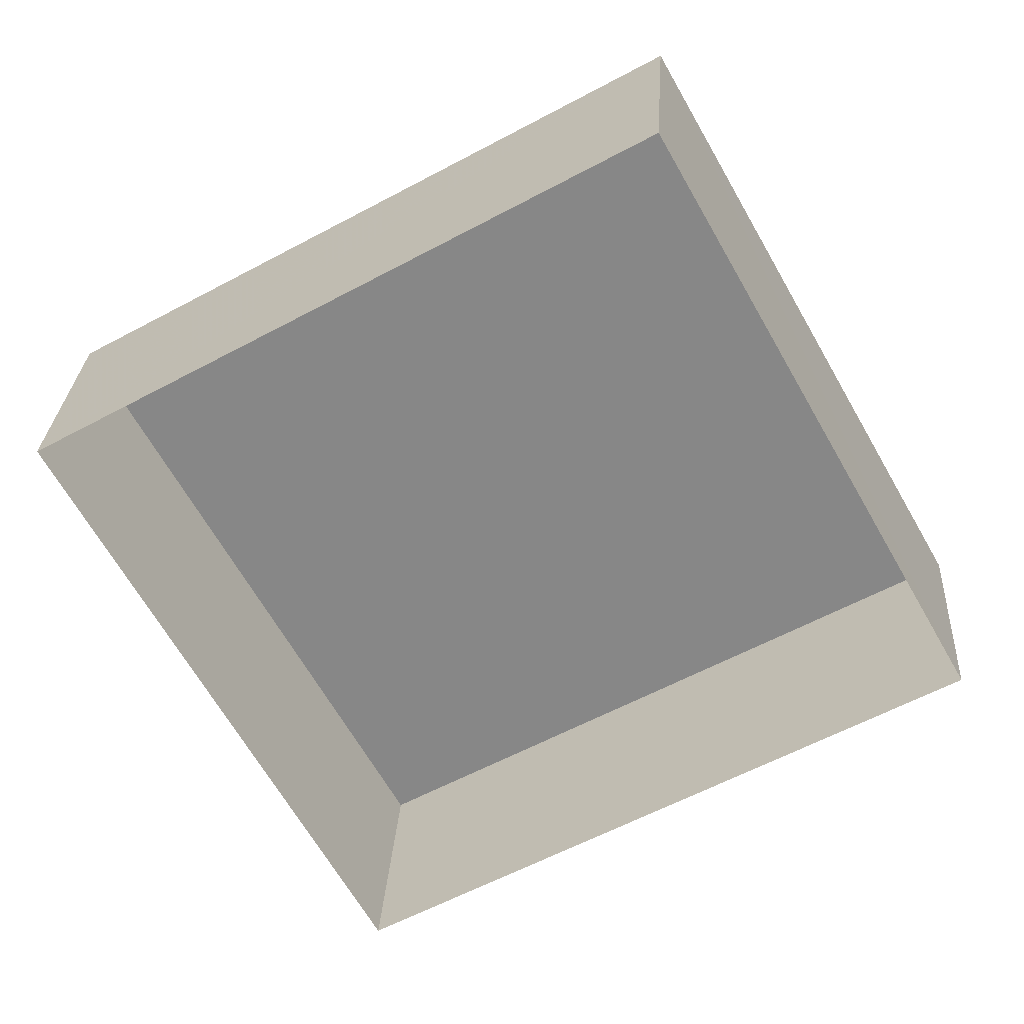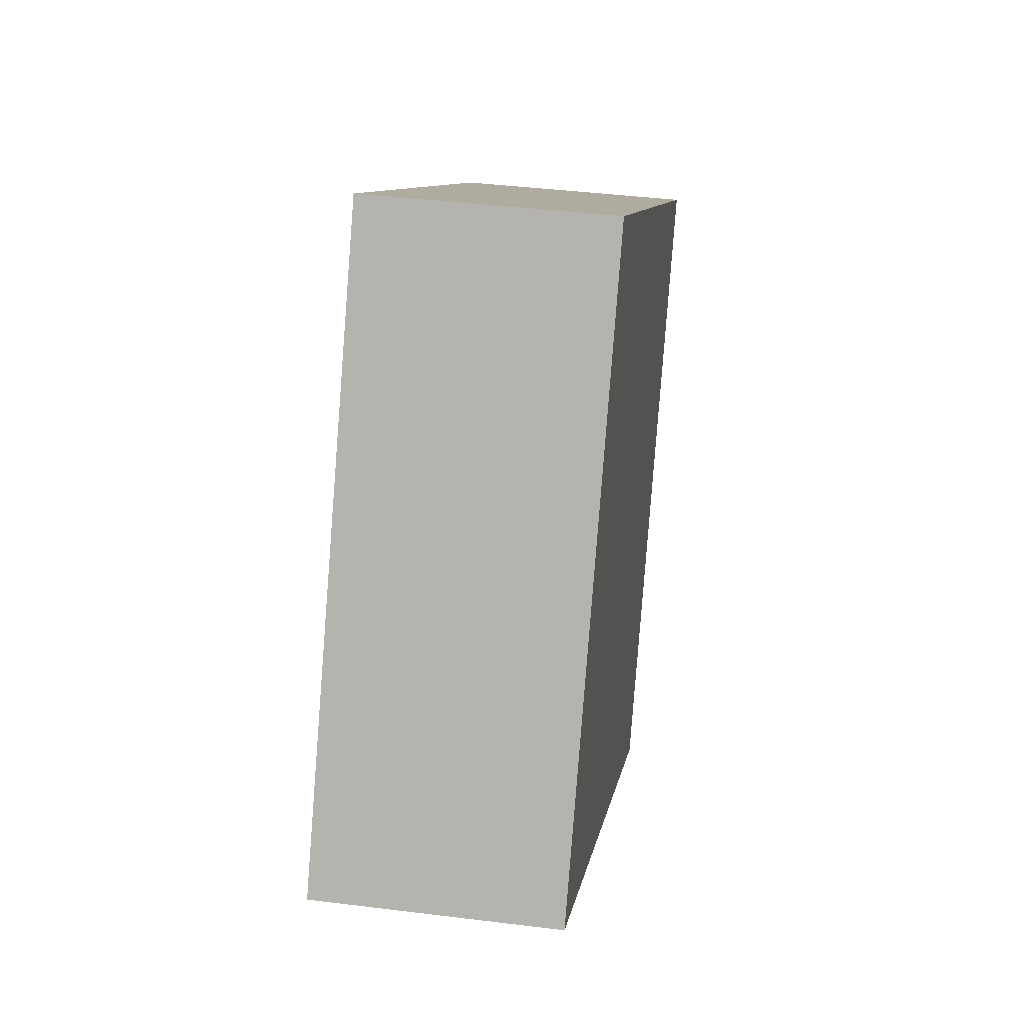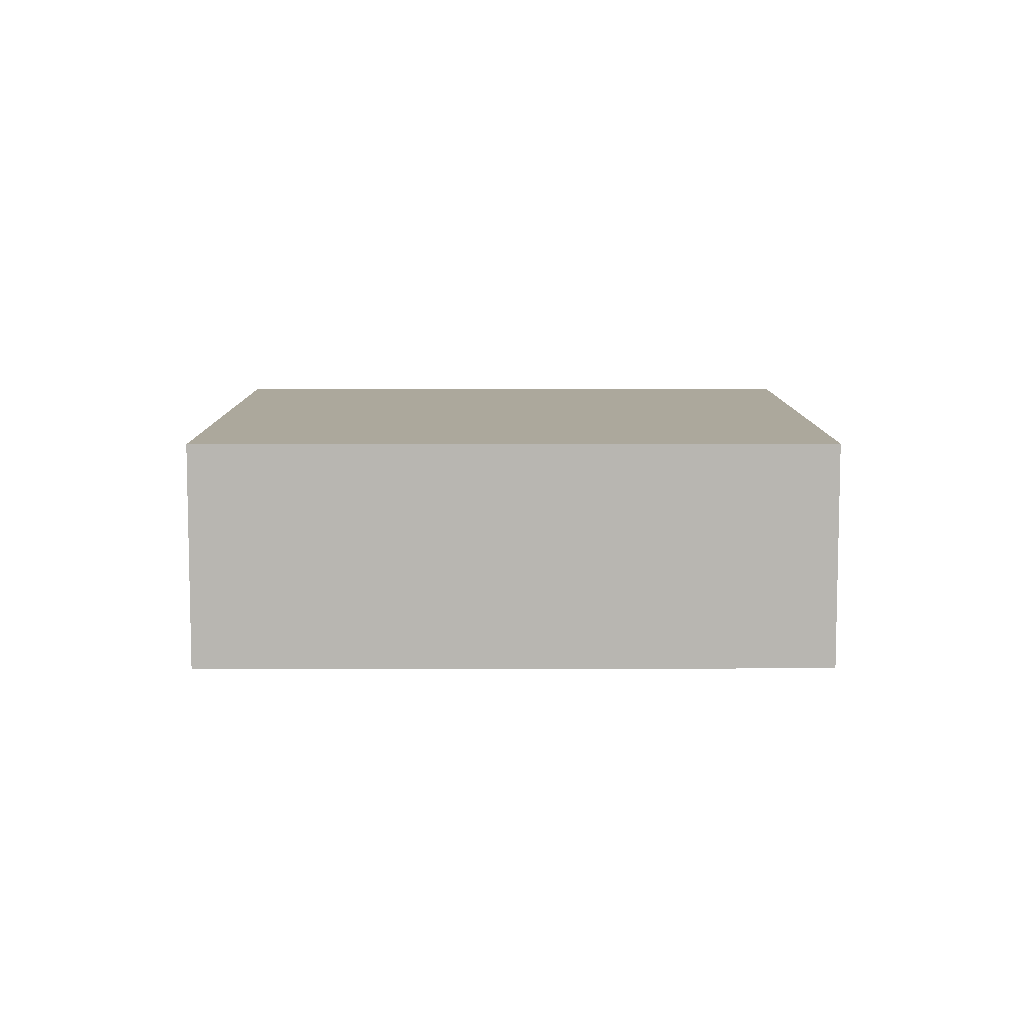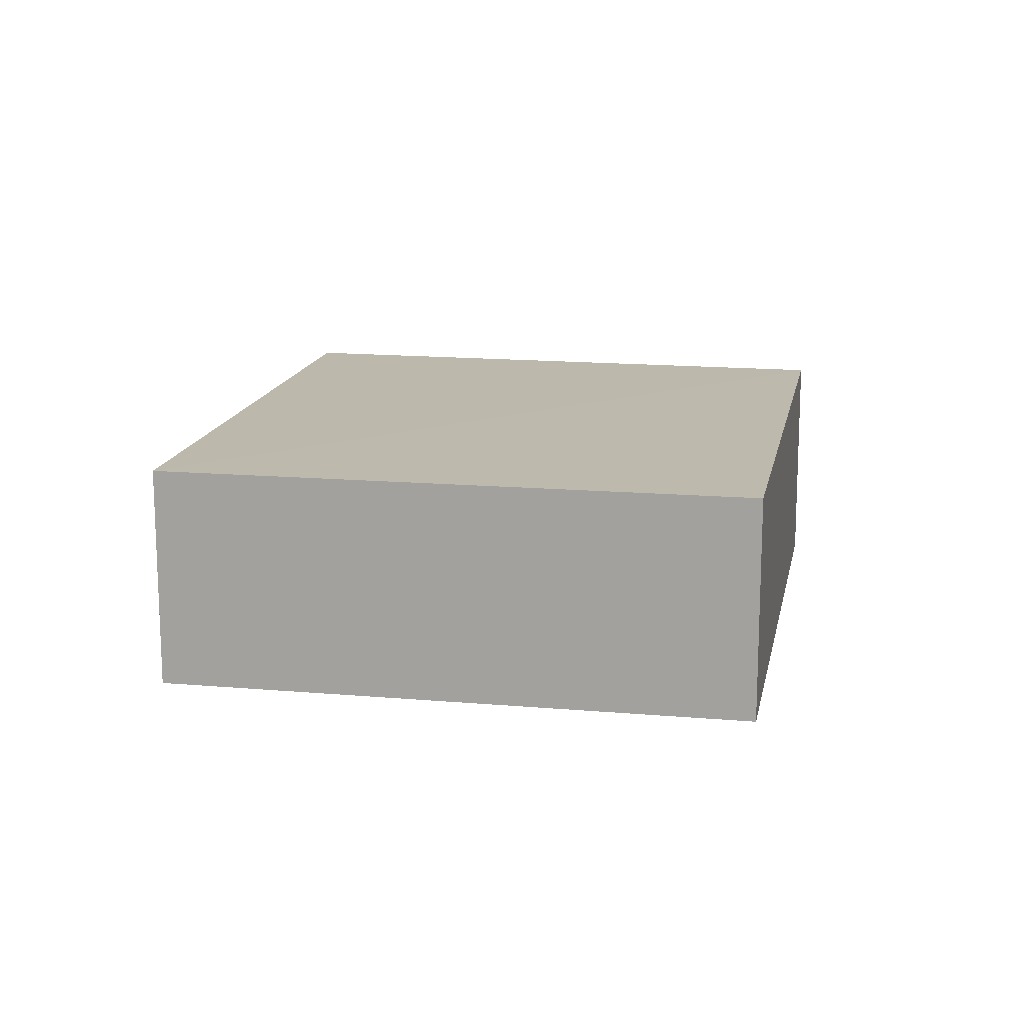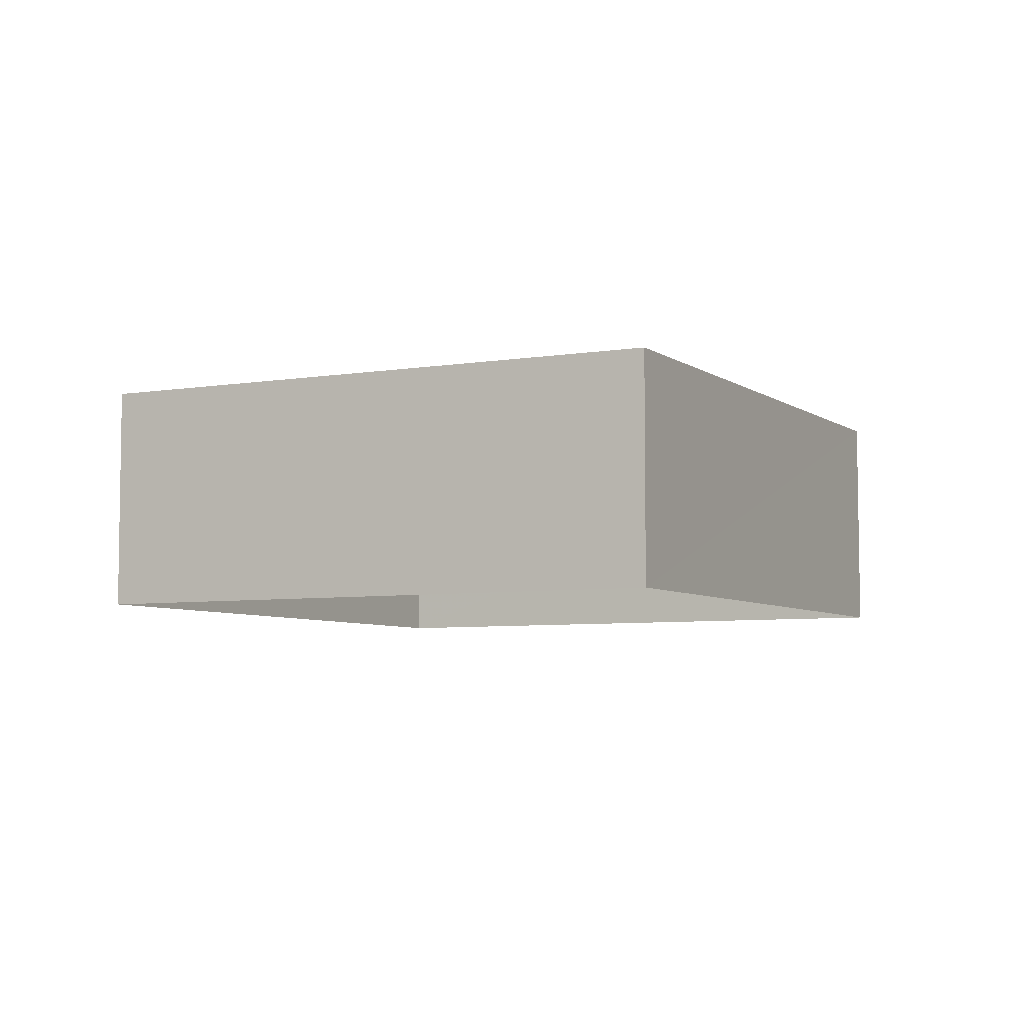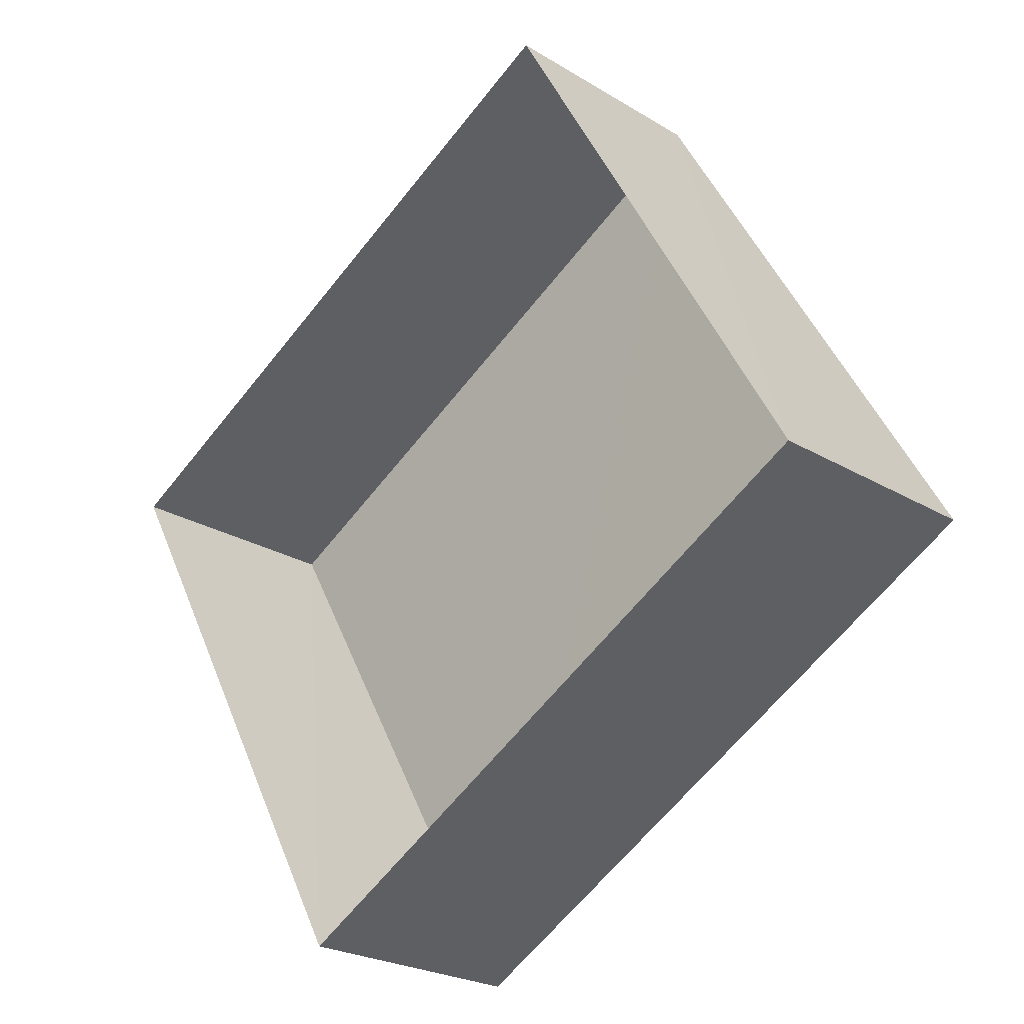
<metadata>
{"format":"obj","ext":"obj","renderer":"f3d","projection":"perspective","resolution":1024,"background":"white","views":[{"elev":27.3,"azim":-176.6,"up":"+Y"},{"elev":38.1,"azim":-81.2,"up":"+Y"},{"elev":8.5,"azim":150.4,"up":"+Z"},{"elev":15.0,"azim":71.3,"up":"+Z"},{"elev":-5.7,"azim":87.7,"up":"+Z"},{"elev":-24.1,"azim":-135.3,"up":"+Y"}]}
</metadata>
<code>
v -3.12e+05 4.302e+04 20.42
v -3.12e+05 4.303e+04 20.42
v -3.12e+05 4.303e+04 20.43
v -3.12e+05 4.303e+04 20.42
v -3.12e+05 4.302e+04 22.56
v -3.12e+05 4.303e+04 22.56
v -3.12e+05 4.303e+04 22.56
v -3.12e+05 4.303e+04 22.56
f 1 2 3
f 4 1 3
f 5 6 7
f 8 5 7
f 6 1 4
f 6 5 1
f 7 4 3
f 7 6 4
f 8 2 1
f 5 8 1
f 7 3 2
f 8 7 2

</code>
